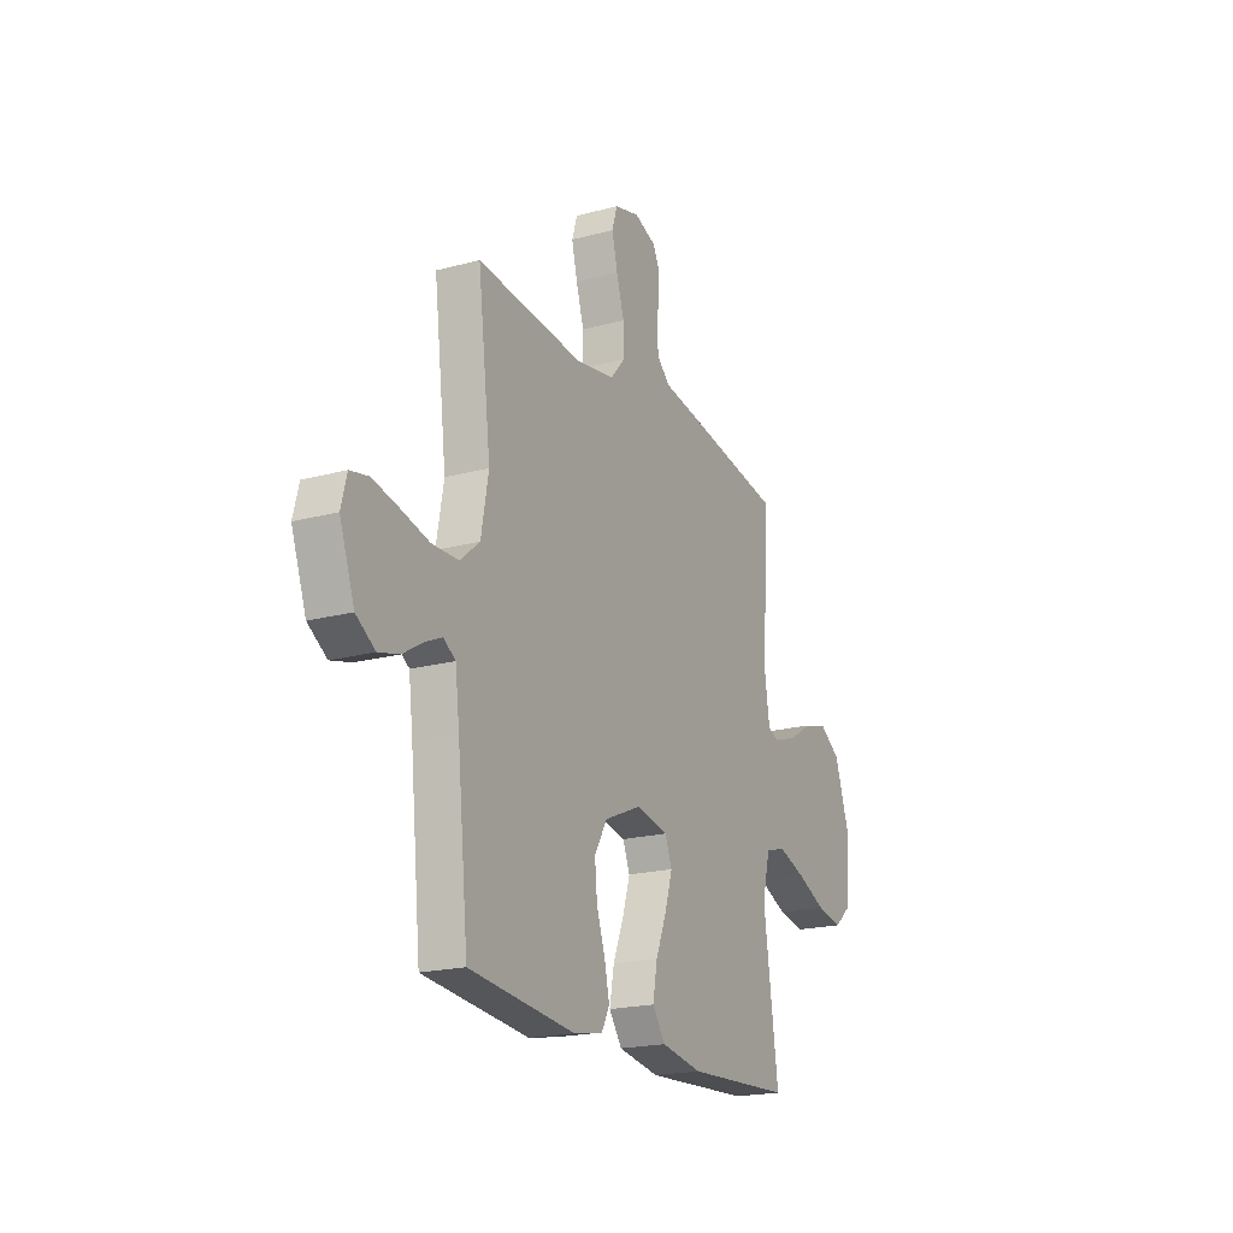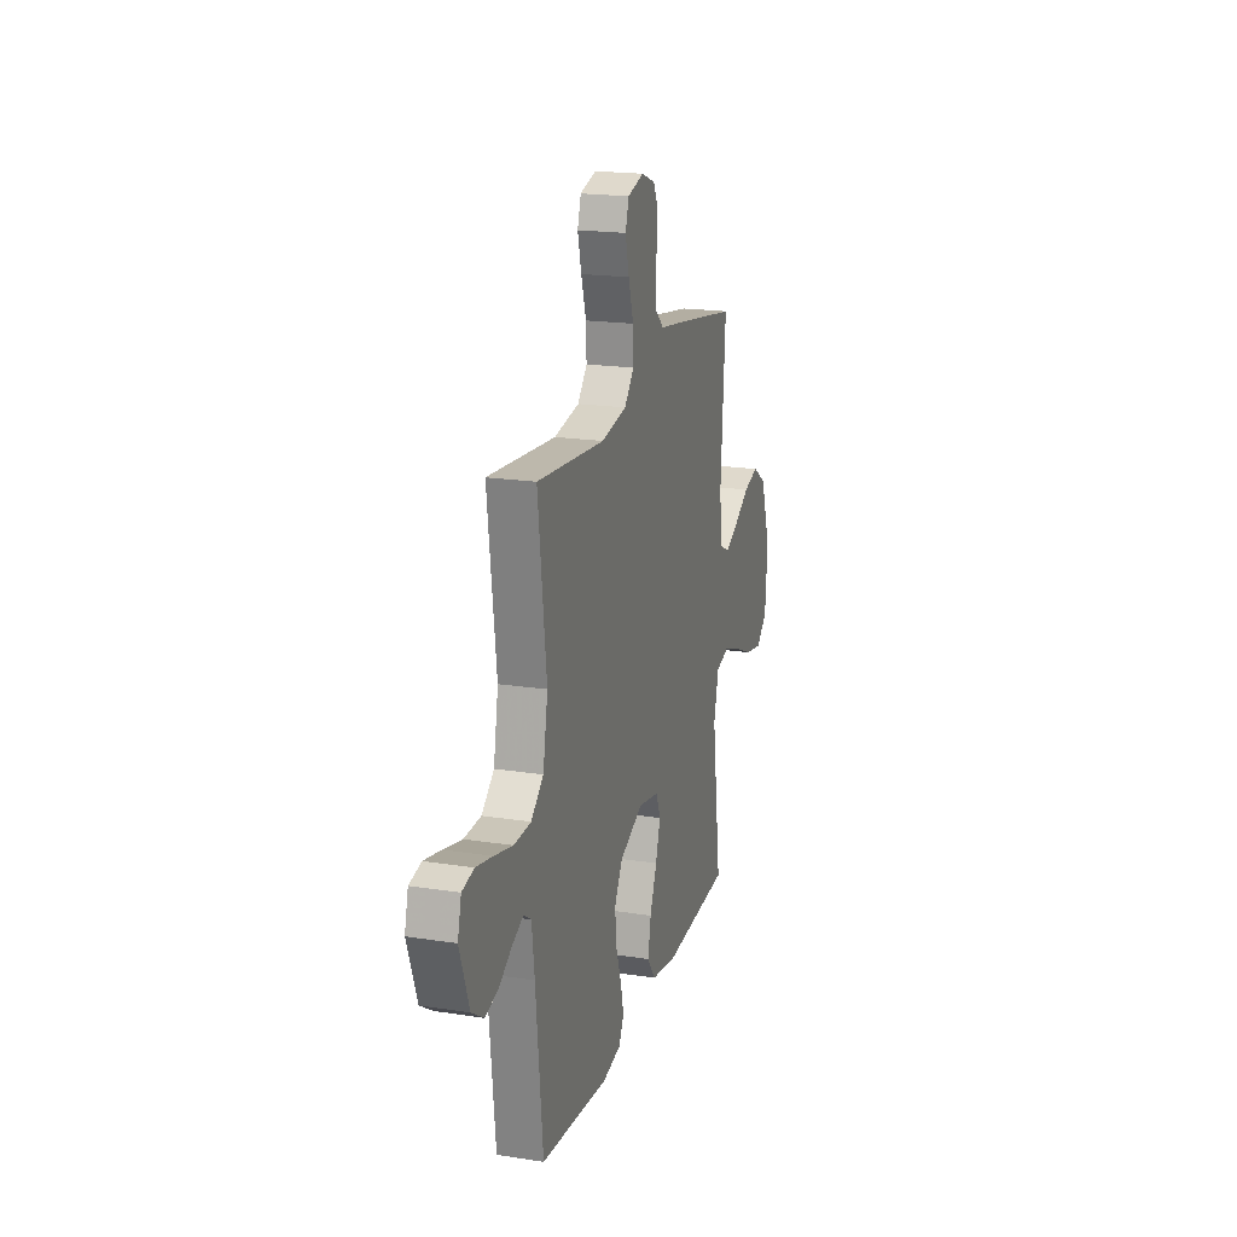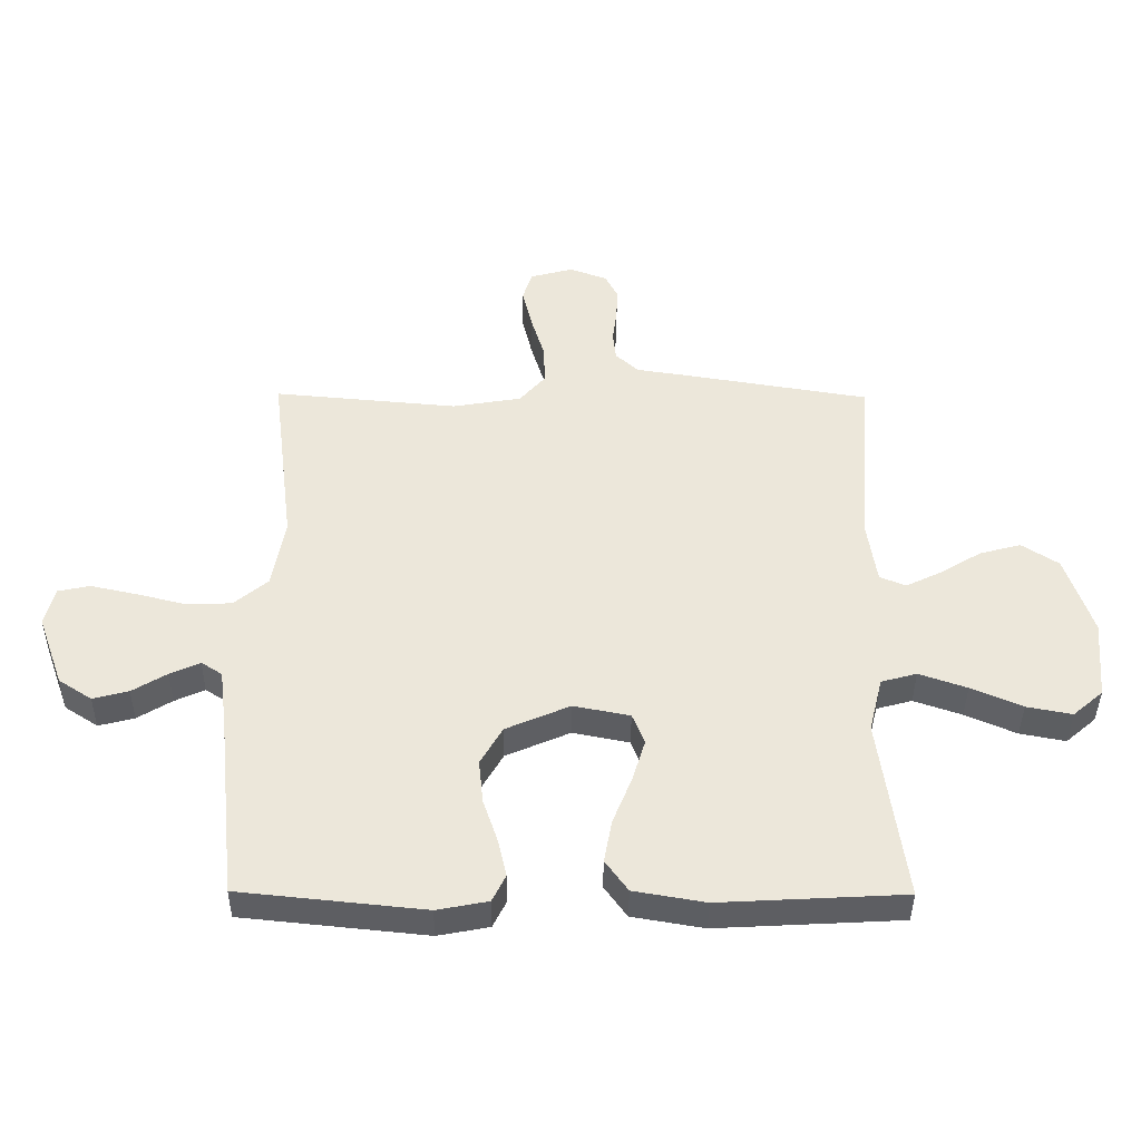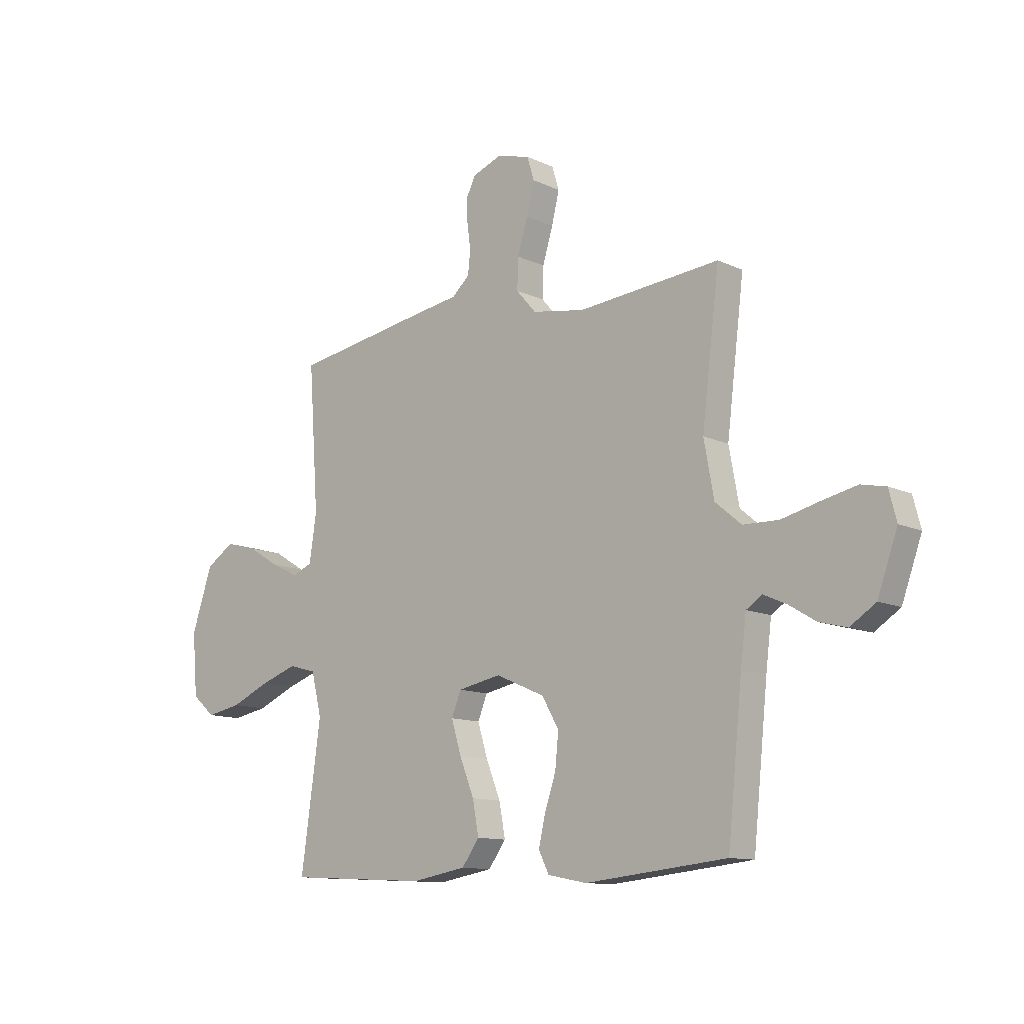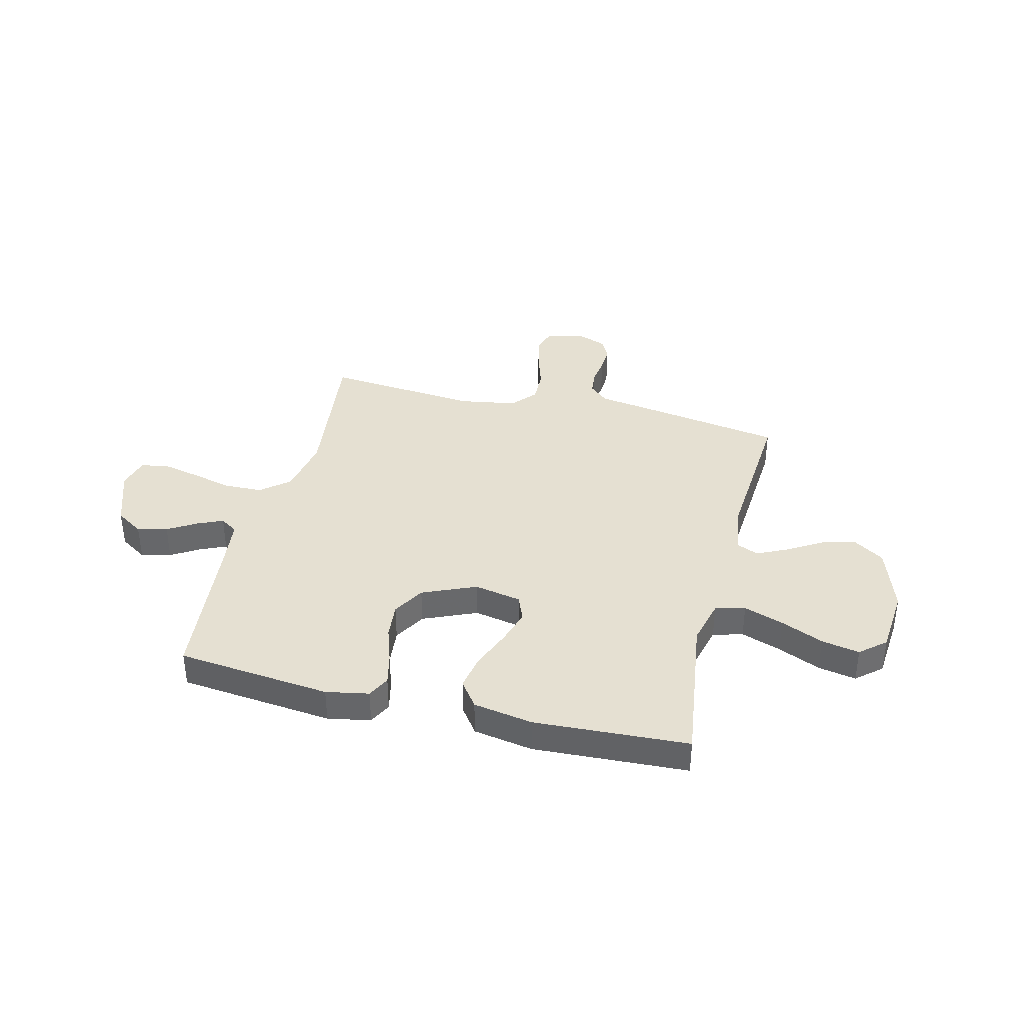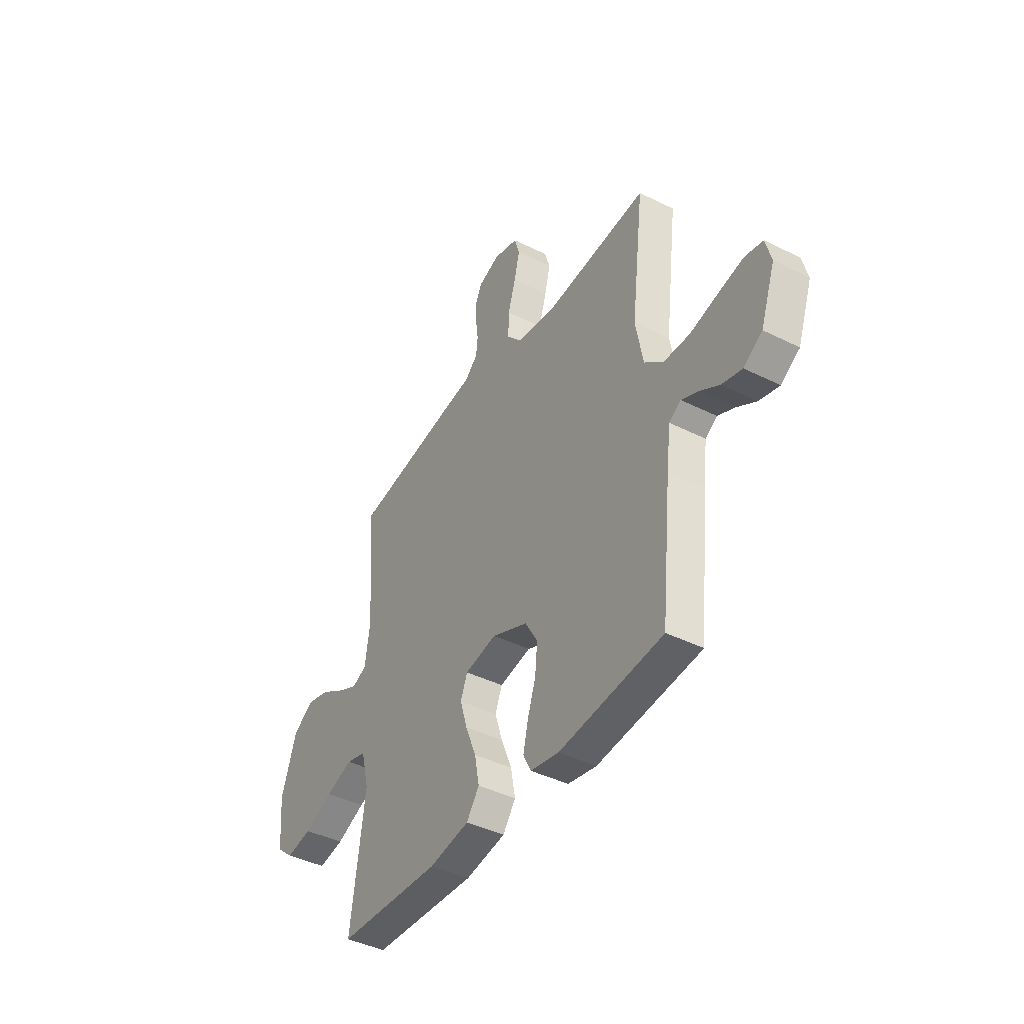
<metadata>
{"format":"obj","ext":"obj","renderer":"f3d","projection":"perspective","resolution":1024,"background":"white","views":[{"elev":-19.9,"azim":116.4,"up":"+Z"},{"elev":19.5,"azim":106.2,"up":"+Z"},{"elev":-39.9,"azim":179.5,"up":"+Z"},{"elev":-11.7,"azim":41.9,"up":"+Z"},{"elev":37.8,"azim":-166.0,"up":"+Y"},{"elev":-41.9,"azim":59.0,"up":"+Z"}]}
</metadata>
<code>
v 0.5 0.07 -0.5
v 0.2 0.07 -0.531
v 0.117 0.07 -0.515
v 0.095 0.07 -0.471
v 0.109 0.07 -0.41
v 0.133 0.07 -0.339
v 0.14 0.07 -0.268
v 0.104 0.07 -0.206
v 0 0.07 -0.161
v -0.092 0.07 -0.179
v -0.112 0.07 -0.229
v -0.091 0.07 -0.298
v -0.06 0.07 -0.375
v -0.047 0.07 -0.445
v -0.084 0.07 -0.496
v -0.2 0.07 -0.516
v -0.5 0.07 -0.5
v -0.458 0.07 -0.2
v -0.48 0.07 -0.111
v -0.538 0.07 -0.095
v -0.616 0.07 -0.122
v -0.699 0.07 -0.158
v -0.773 0.07 -0.172
v -0.822 0.07 -0.13
v -0.833 0.07 0
v -0.789 0.07 0.131
v -0.729 0.07 0.17
v -0.662 0.07 0.152
v -0.594 0.07 0.111
v -0.536 0.07 0.083
v -0.494 0.07 0.101
v -0.479 0.07 0.2
v -0.5 0.07 0.5
v -0.2 0.07 0.549
v -0.114 0.07 0.562
v -0.077 0.07 0.596
v -0.072 0.07 0.644
v -0.079 0.07 0.697
v -0.081 0.07 0.748
v -0.061 0.07 0.788
v 0 0.07 0.811
v 0.071 0.07 0.792
v 0.086 0.07 0.743
v 0.07 0.07 0.677
v 0.048 0.07 0.605
v 0.046 0.07 0.54
v 0.088 0.07 0.492
v 0.2 0.07 0.473
v 0.5 0.07 0.5
v 0.463 0.07 0.2
v 0.484 0.07 0.085
v 0.539 0.07 0.039
v 0.614 0.07 0.037
v 0.695 0.07 0.057
v 0.768 0.07 0.073
v 0.82 0.07 0.062
v 0.836 0.07 0
v 0.794 0.07 -0.117
v 0.74 0.07 -0.152
v 0.682 0.07 -0.137
v 0.626 0.07 -0.103
v 0.577 0.07 -0.081
v 0.543 0.07 -0.103
v 0.531 0.07 -0.2
v 0.5 0 -0.5
v 0.2 0 -0.531
v 0.117 0 -0.515
v 0.095 0 -0.471
v 0.109 0 -0.41
v 0.133 0 -0.339
v 0.14 0 -0.268
v 0.104 0 -0.206
v 0 0 -0.161
v -0.092 0 -0.179
v -0.112 0 -0.229
v -0.091 0 -0.298
v -0.06 0 -0.375
v -0.047 0 -0.445
v -0.084 0 -0.496
v -0.2 0 -0.516
v -0.5 0 -0.5
v -0.458 0 -0.2
v -0.48 0 -0.111
v -0.538 0 -0.095
v -0.616 0 -0.122
v -0.699 0 -0.158
v -0.773 0 -0.172
v -0.822 0 -0.13
v -0.833 0 0
v -0.789 0 0.131
v -0.729 0 0.17
v -0.662 0 0.152
v -0.594 0 0.111
v -0.536 0 0.083
v -0.494 0 0.101
v -0.479 0 0.2
v -0.5 0 0.5
v -0.2 0 0.549
v -0.114 0 0.562
v -0.077 0 0.596
v -0.072 0 0.644
v -0.079 0 0.697
v -0.081 0 0.748
v -0.061 0 0.788
v 0 0 0.811
v 0.071 0 0.792
v 0.086 0 0.743
v 0.07 0 0.677
v 0.048 0 0.605
v 0.046 0 0.54
v 0.088 0 0.492
v 0.2 0 0.473
v 0.5 0 0.5
v 0.463 0 0.2
v 0.484 0 0.085
v 0.539 0 0.039
v 0.614 0 0.037
v 0.695 0 0.057
v 0.768 0 0.073
v 0.82 0 0.062
v 0.836 0 0
v 0.794 0 -0.117
v 0.74 0 -0.152
v 0.682 0 -0.137
v 0.626 0 -0.103
v 0.577 0 -0.081
v 0.543 0 -0.103
v 0.531 0 -0.2
f 59 60 61
f 58 59 61
f 57 58 61
f 56 57 61
f 55 56 61
f 54 55 61
f 53 54 61
f 52 53 61 62
f 51 52 62 63
f 48 49 50
f 47 48 50 51
f 43 44 45
f 42 43 45
f 41 42 45
f 40 41 45
f 39 40 45
f 38 39 45
f 37 38 45
f 36 37 45 46
f 35 36 46 47
f 51 63 64
f 47 51 64
f 35 47 64
f 34 35 64
f 33 34 64
f 32 33 64
f 27 28 29
f 26 27 29
f 25 26 29
f 24 25 29
f 23 24 29
f 22 23 29
f 21 22 29
f 20 21 29 30
f 16 17 18
f 15 16 18
f 14 15 18
f 13 14 18
f 12 13 18
f 11 12 18 19
f 10 11 19
f 20 30 31
f 19 20 31
f 10 19 31
f 9 10 31
f 4 5 6
f 3 4 6
f 2 3 6
f 1 2 6
f 64 1 6
f 64 6 7
f 31 32 64
f 9 31 64
f 8 9 64
f 7 8 64
f 125 124 123
f 125 123 122
f 125 122 121
f 125 121 120
f 125 120 119
f 125 119 118
f 125 118 117
f 126 125 117 116
f 127 126 116 115
f 114 113 112
f 115 114 112 111
f 109 108 107
f 109 107 106
f 109 106 105
f 109 105 104
f 109 104 103
f 109 103 102
f 109 102 101
f 110 109 101 100
f 111 110 100 99
f 128 127 115
f 128 115 111
f 128 111 99
f 128 99 98
f 128 98 97
f 128 97 96
f 93 92 91
f 93 91 90
f 93 90 89
f 93 89 88
f 93 88 87
f 93 87 86
f 93 86 85
f 94 93 85 84
f 82 81 80
f 82 80 79
f 82 79 78
f 82 78 77
f 82 77 76
f 83 82 76 75
f 83 75 74
f 95 94 84
f 95 84 83
f 95 83 74
f 95 74 73
f 70 69 68
f 70 68 67
f 70 67 66
f 70 66 65
f 70 65 128
f 71 70 128
f 128 96 95
f 128 95 73
f 128 73 72
f 128 72 71
f 1 65 66 2
f 2 66 67 3
f 3 67 68 4
f 4 68 69 5
f 5 69 70 6
f 6 70 71 7
f 7 71 72 8
f 8 72 73 9
f 9 73 74 10
f 10 74 75 11
f 11 75 76 12
f 12 76 77 13
f 13 77 78 14
f 14 78 79 15
f 15 79 80 16
f 16 80 81 17
f 17 81 82 18
f 18 82 83 19
f 19 83 84 20
f 20 84 85 21
f 21 85 86 22
f 22 86 87 23
f 23 87 88 24
f 24 88 89 25
f 25 89 90 26
f 26 90 91 27
f 27 91 92 28
f 28 92 93 29
f 29 93 94 30
f 30 94 95 31
f 31 95 96 32
f 32 96 97 33
f 33 97 98 34
f 34 98 99 35
f 35 99 100 36
f 36 100 101 37
f 37 101 102 38
f 38 102 103 39
f 39 103 104 40
f 40 104 105 41
f 41 105 106 42
f 42 106 107 43
f 43 107 108 44
f 44 108 109 45
f 45 109 110 46
f 46 110 111 47
f 47 111 112 48
f 48 112 113 49
f 49 113 114 50
f 50 114 115 51
f 51 115 116 52
f 52 116 117 53
f 53 117 118 54
f 54 118 119 55
f 55 119 120 56
f 56 120 121 57
f 57 121 122 58
f 58 122 123 59
f 59 123 124 60
f 60 124 125 61
f 61 125 126 62
f 62 126 127 63
f 63 127 128 64
f 64 128 65 1

</code>
